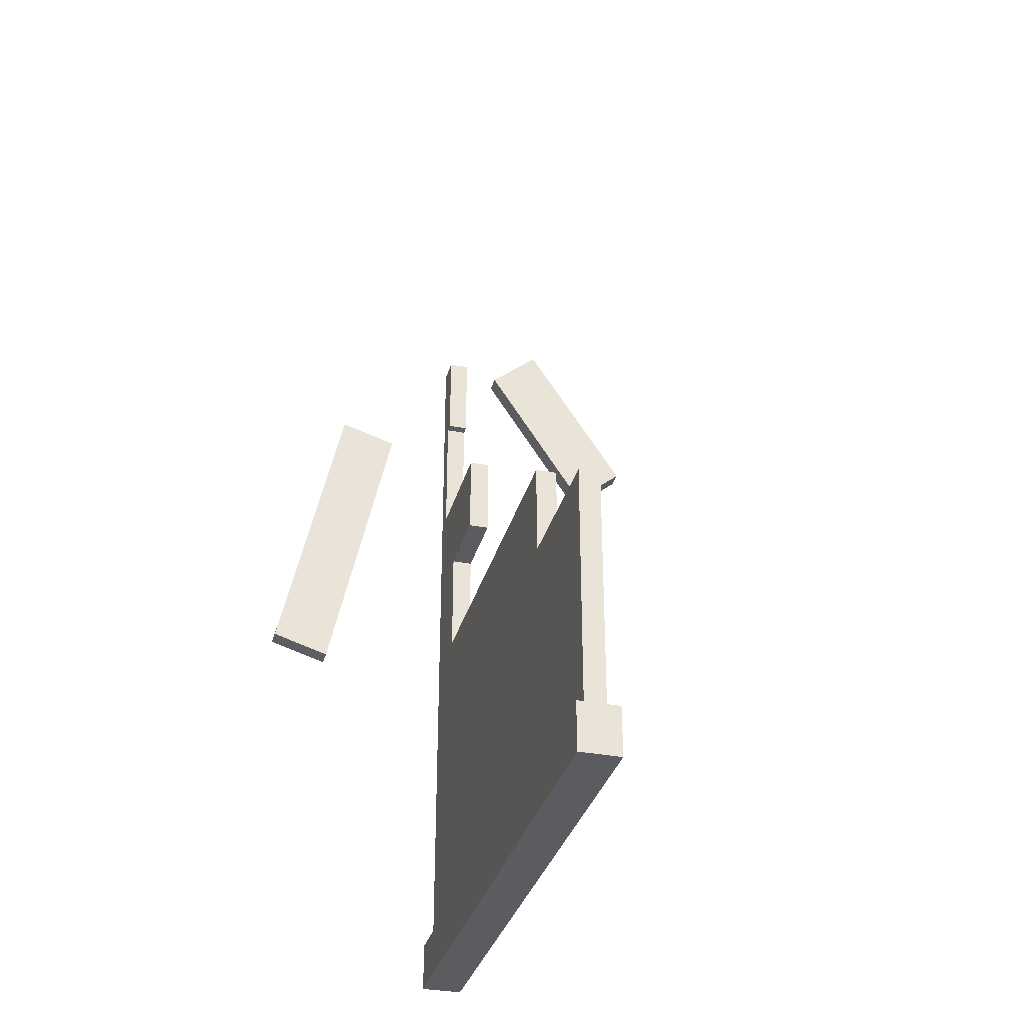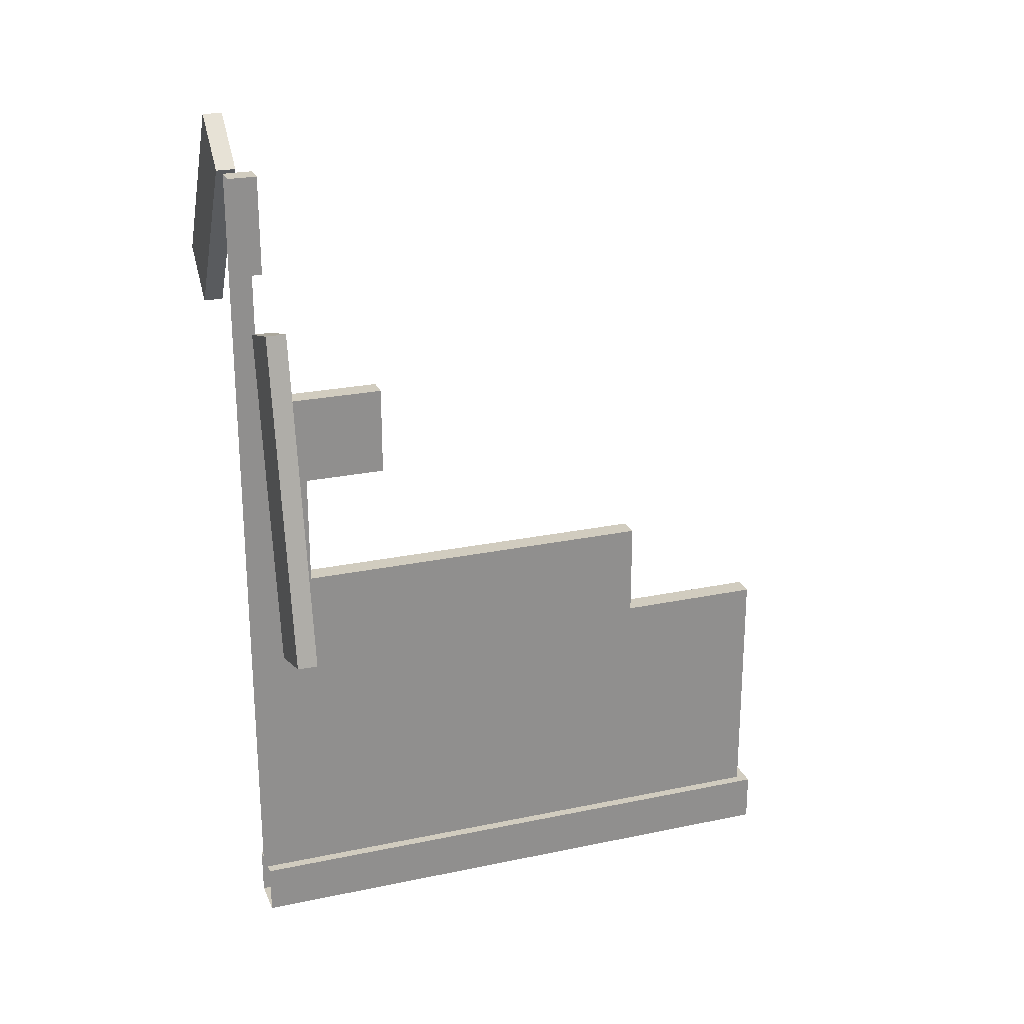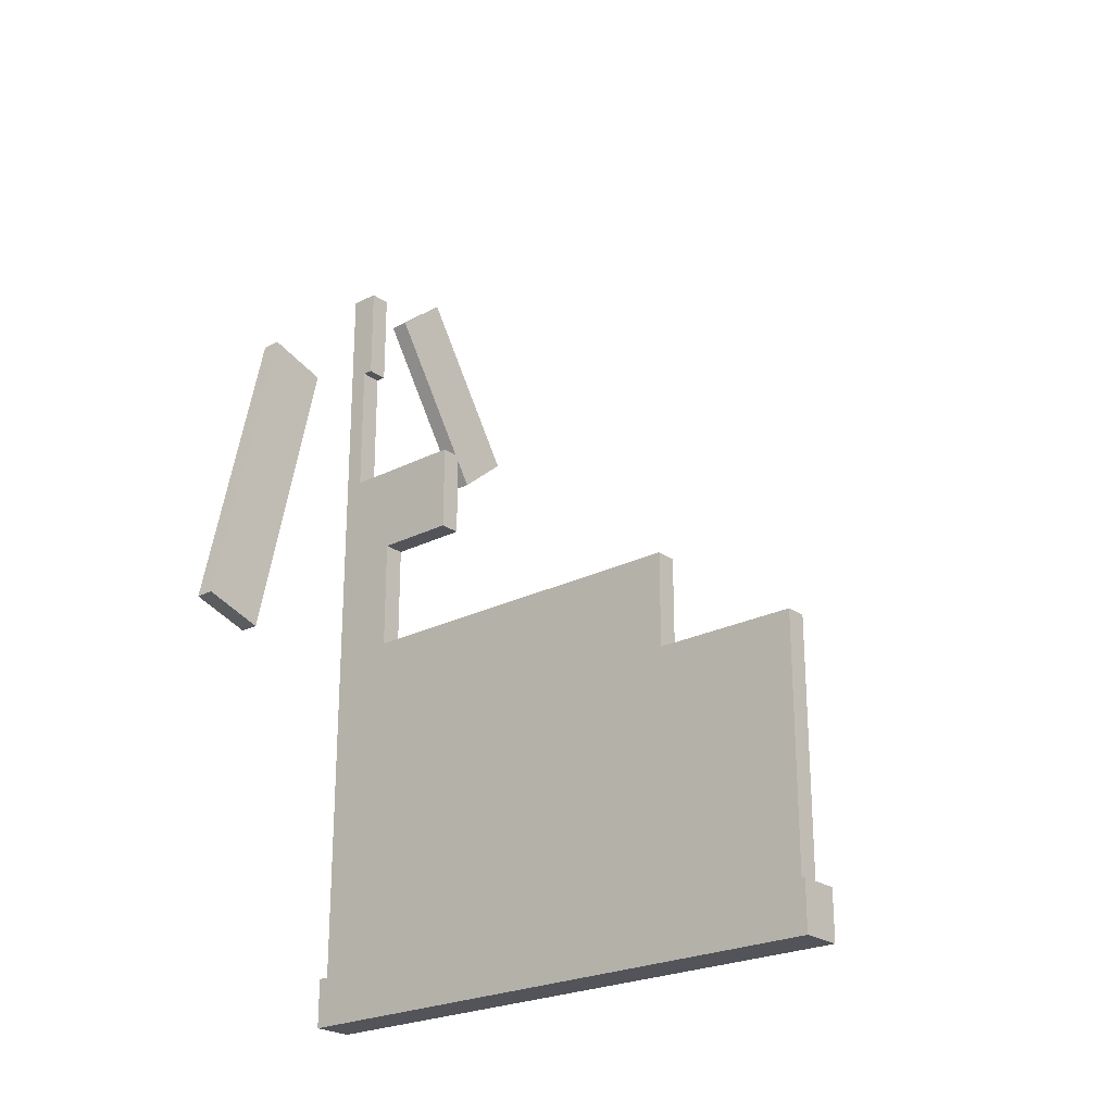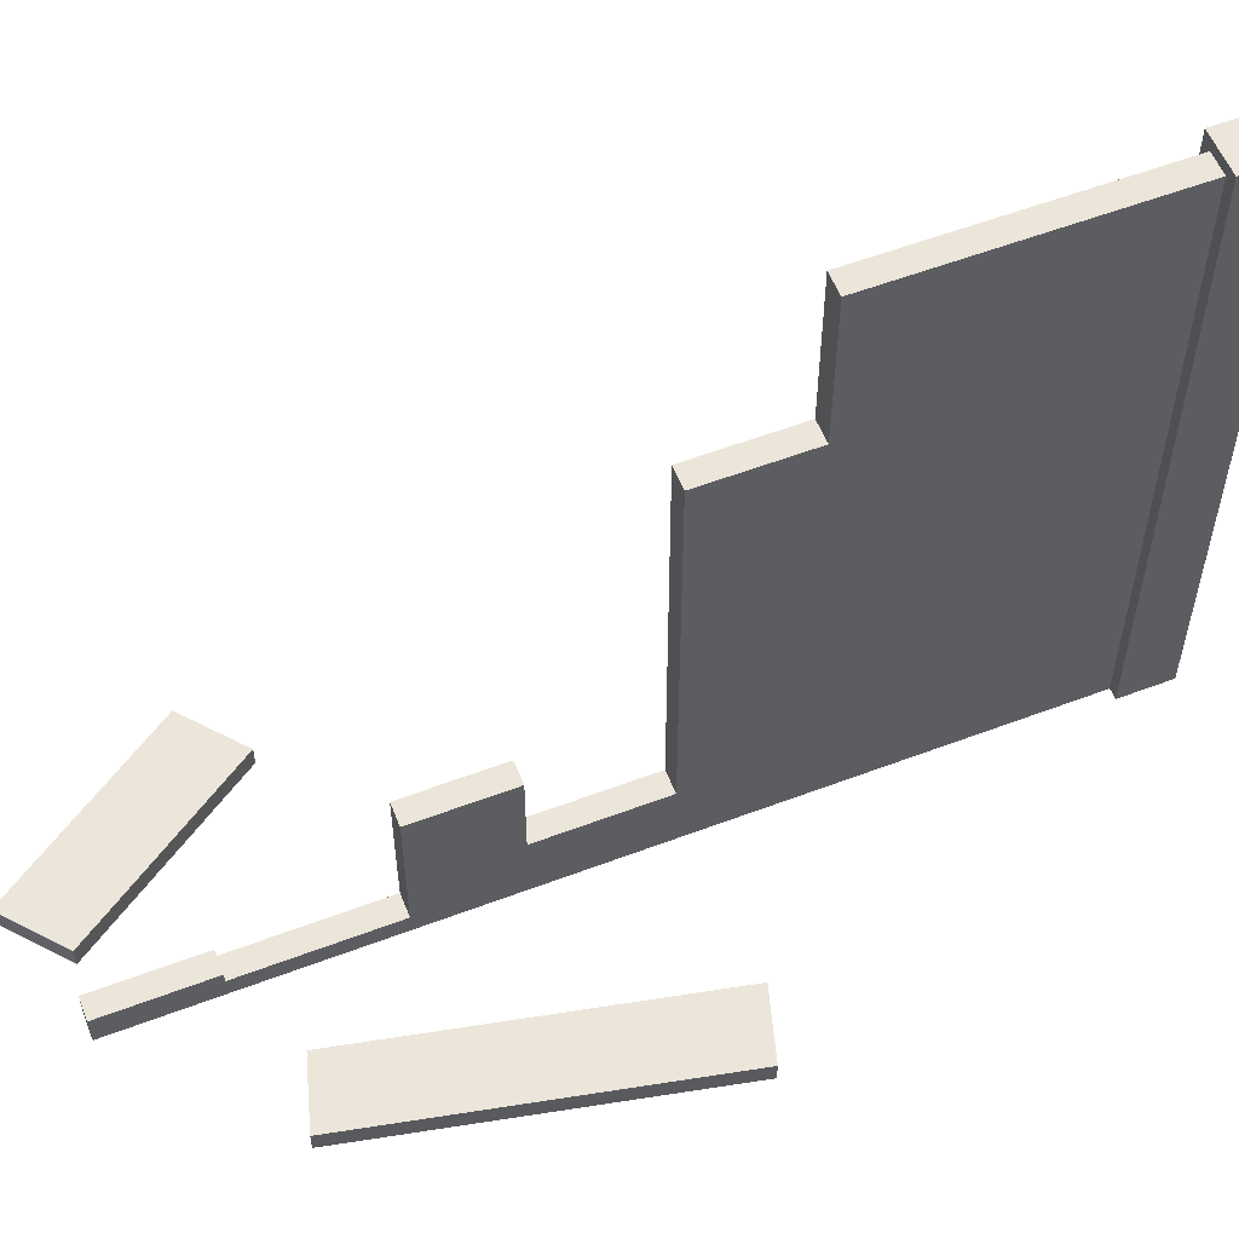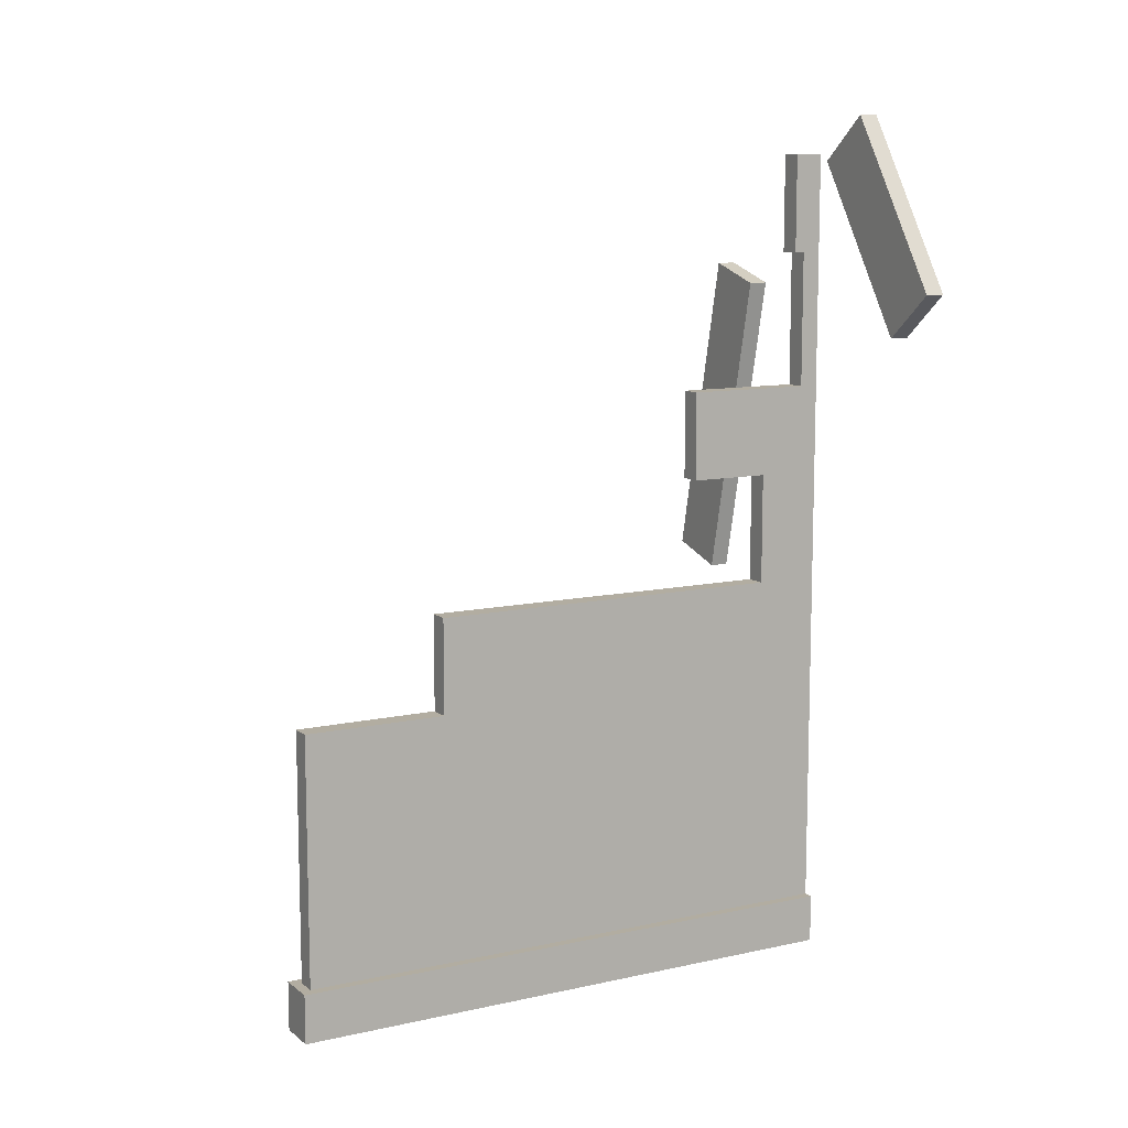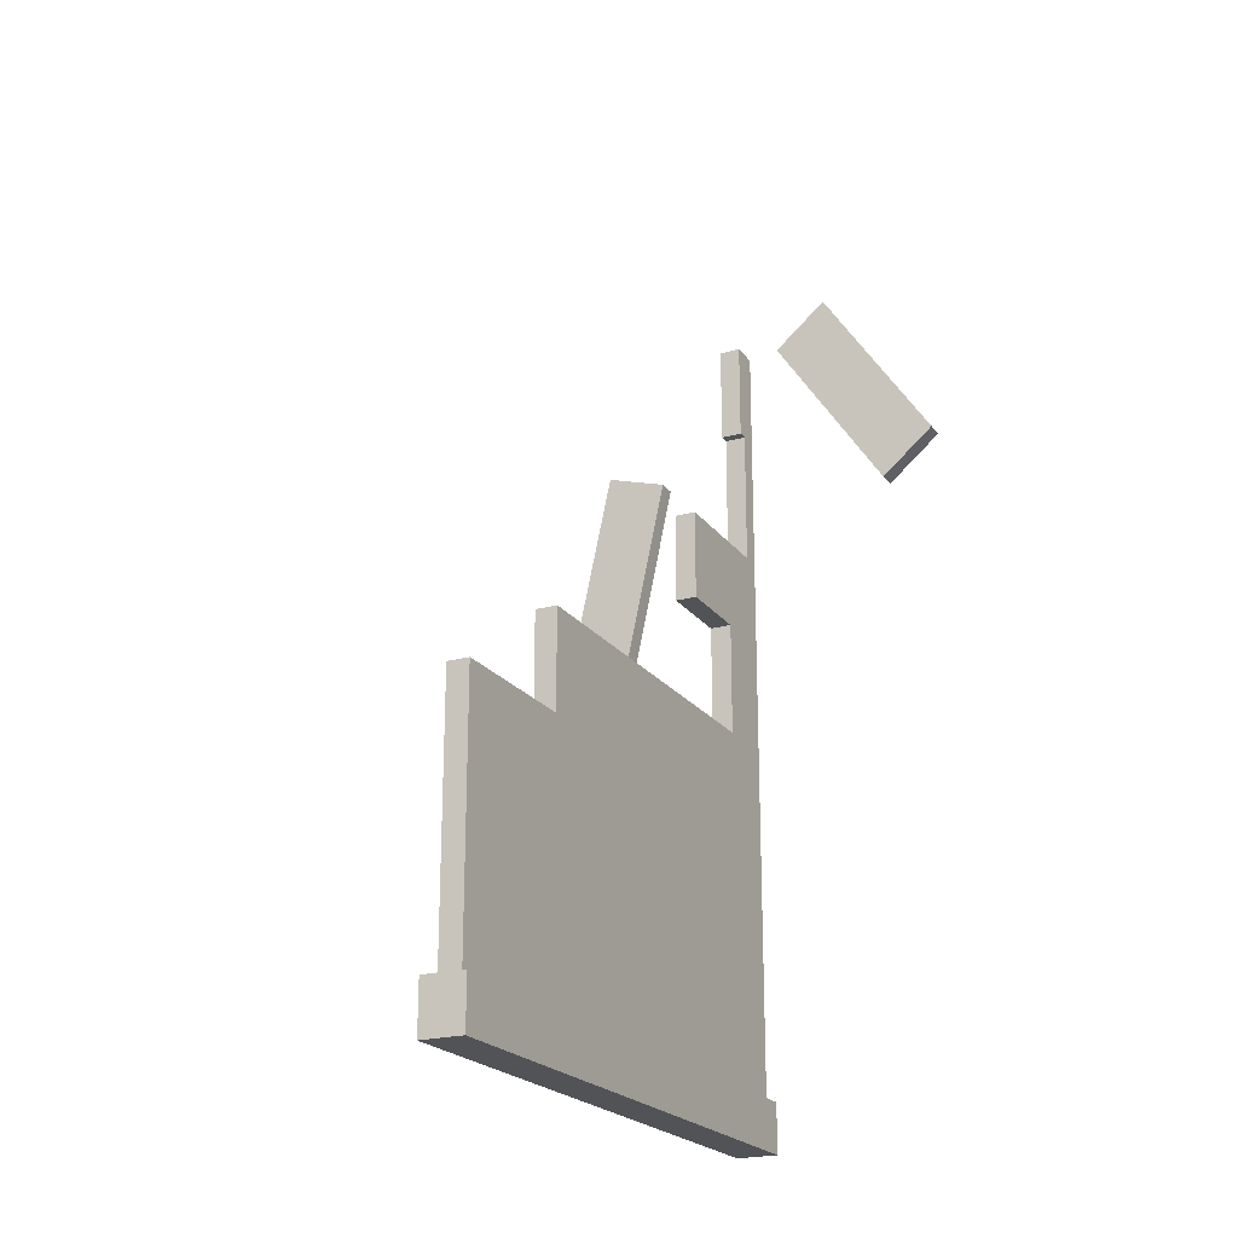
<metadata>
{"format":"obj","ext":"obj","renderer":"f3d","projection":"perspective","resolution":1024,"background":"white","views":[{"elev":-33.6,"azim":165.0,"up":"+Z"},{"elev":24.2,"azim":70.8,"up":"+Z"},{"elev":-23.8,"azim":130.3,"up":"+Z"},{"elev":56.6,"azim":68.4,"up":"+Y"},{"elev":10.5,"azim":-119.2,"up":"+Z"},{"elev":-21.8,"azim":-153.7,"up":"+Z"}]}
</metadata>
<code>
v -0.166 3.075 0.2628
v -0.05309 3.075 0.2628
v -0.166 0 0.2628
v -0.05309 0 0.2628
v -0.219 3.129 0.2628
v 0 3.129 0.2628
v 0 0 0.2628
v -0.219 0 0.2628
v -0.219 3.129 0
v 0 3.129 0
v 0 0 0
v -0.219 0 0
v -0.166 0 0.6597
v -0.166 3.075 0.6597
v -0.05309 3.075 0.6597
v -0.05309 0 0.6597
v -0.166 0 0.7382
v -0.166 3.075 0.7382
v -0.05309 3.075 0.7382
v -0.05309 0 0.7382
v -0.166 0 1.126
v -0.166 3.075 1.126
v -0.05309 3.075 1.126
v -0.05309 0 1.126
v -0.166 0 1.204
v -0.166 3.075 1.204
v -0.05309 3.075 1.204
v -0.05309 0 1.204
v -0.166 0 1.606
v -0.166 3.075 1.606
v -0.05309 3.075 1.606
v -0.05309 0 1.606
v -0.166 0 1.704
v -0.05309 0 1.704
v -0.166 -0 2.121
v -0.05309 -0 2.121
v -0.166 0 2.204
v -0.05309 0 2.204
v -0.166 0 2.631
v -0.05309 0 2.631
v -0.166 0 2.721
v -0.05309 0 2.721
v -0.05309 0 3.198
v -0.166 0 3.198
v -0.05309 0 3.31
v -0.166 0 3.31
v -0.05309 0 3.803
v -0.166 0 3.803
v -0.166 0.154 3.926
v -0.05309 0.154 3.926
v -0.05309 0 3.926
v -0.166 0 3.926
v -0.166 0.154 4.452
v -0.05309 0.154 4.452
v -0.05309 0 4.452
v -0.166 0 4.452
v -0.166 0.1001 3.926
v -0.166 0.1001 3.803
v -0.166 0.1001 3.31
v -0.166 0.1001 3.198
v -0.166 0.7806 3.198
v -0.166 0.7806 2.721
v -0.166 0.343 2.721
v -0.166 0.343 2.631
v -0.166 0.343 2.204
v -0.166 0.343 2.121
v -0.166 2.301 2.121
v -0.166 2.301 1.704
v -0.166 2.301 1.606
v -0.05309 0.1001 3.198
v -0.05309 0.1001 3.31
v -0.05309 0.1001 3.803
v -0.05309 0.1001 3.926
v -0.05309 0.7806 3.198
v -0.05309 0.7806 2.721
v -0.05309 2.301 2.121
v -0.05309 2.301 1.704
v -0.05309 2.301 1.606
v -0.05309 0.343 2.121
v -0.05309 0.343 2.204
v -0.05309 0.343 2.631
v -0.05309 0.343 2.721
v 0.6969 0.006164 2.057
v 0.3321 0.006164 3.737
v 0.6969 0.1094 2.057
v 0.3321 0.1094 3.737
v 1.025 0.1094 2.155
v 0.6605 0.1094 3.835
v 1.025 0.006164 2.155
v 0.6605 0.006164 3.835
v -1.252 0.006164 3.754
v -0.6596 0.006164 4.654
v -1.252 0.1094 3.754
v -0.6596 0.1094 4.654
v -0.9687 0.1094 3.516
v -0.3766 0.1094 4.416
v -0.9687 0.006164 3.516
v -0.3766 0.006164 4.416
f 14 15 2 1
f 9 10 11 12
f 15 16 4 2
f 3 13 14 1
f 1 2 6 5
f 2 4 7 6
f 3 1 5 8
f 5 6 10 9
f 6 7 11 10
f 8 5 9 12
f 14 13 17 18
f 18 19 15 14
f 19 20 16 15
f 18 17 21 22
f 22 23 19 18
f 23 24 20 19
f 22 21 25 26
f 26 27 23 22
f 27 28 24 23
f 26 25 29 69 30
f 30 31 27 26
f 31 78 32 28 27
f 68 69 29 33
f 67 68 33 35 66
f 65 66 35 37
f 79 80 38 36
f 64 65 37 39
f 80 81 40 38
f 63 64 39 41
f 81 82 42 40
f 61 62 63 41 44 60
f 70 71 45 43
f 59 60 44 46
f 71 72 47 45
f 58 59 46 48
f 72 73 51 47
f 57 58 48 52
f 53 54 50 49
f 54 55 51 73 50
f 49 57 52 56 53
f 75 74 70 43 42 82
f 77 76 79 36 34
f 78 77 34 32
f 78 31 30 69
f 76 77 68 67
f 69 68 77 78
f 79 76 67 66
f 81 80 65 64
f 80 79 66 65
f 82 81 64 63
f 75 82 63 62
f 74 75 62 61
f 71 70 60 59
f 72 71 59 58
f 73 72 58 57
f 50 73 57 49
f 83 84 86 85
f 85 86 88 87
f 87 88 90 89
f 89 90 84 83
f 84 90 88 86
f 89 83 85 87
f 91 92 94 93
f 93 94 96 95
f 95 96 98 97
f 97 98 92 91
f 92 98 96 94
f 97 91 93 95
f 53 56 55 54
f 70 74 61 60

</code>
